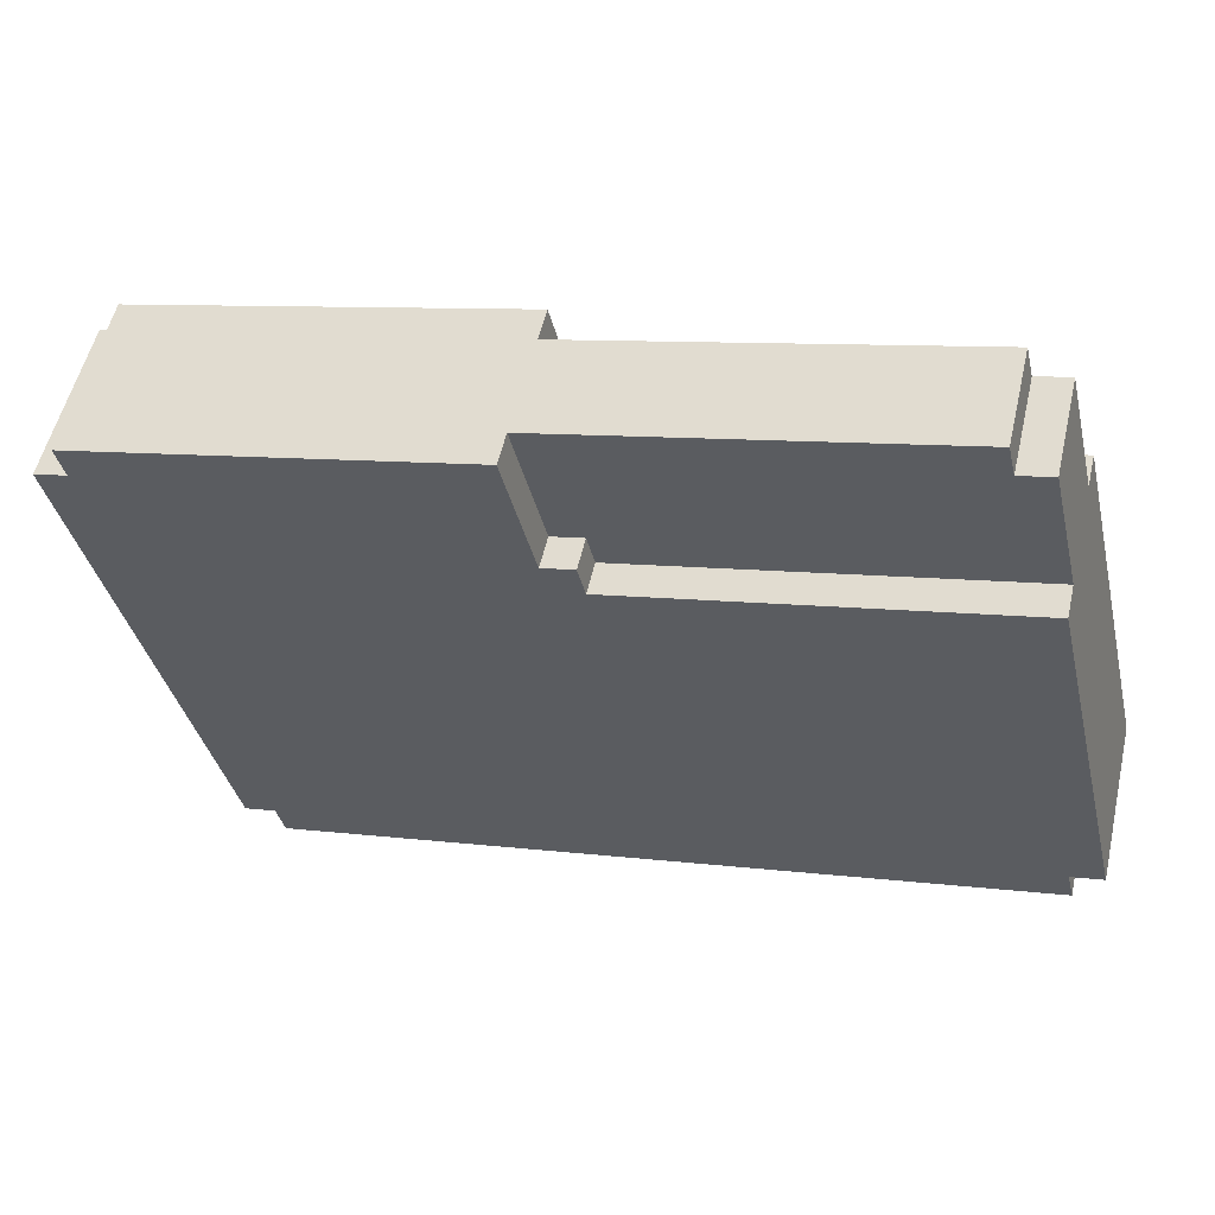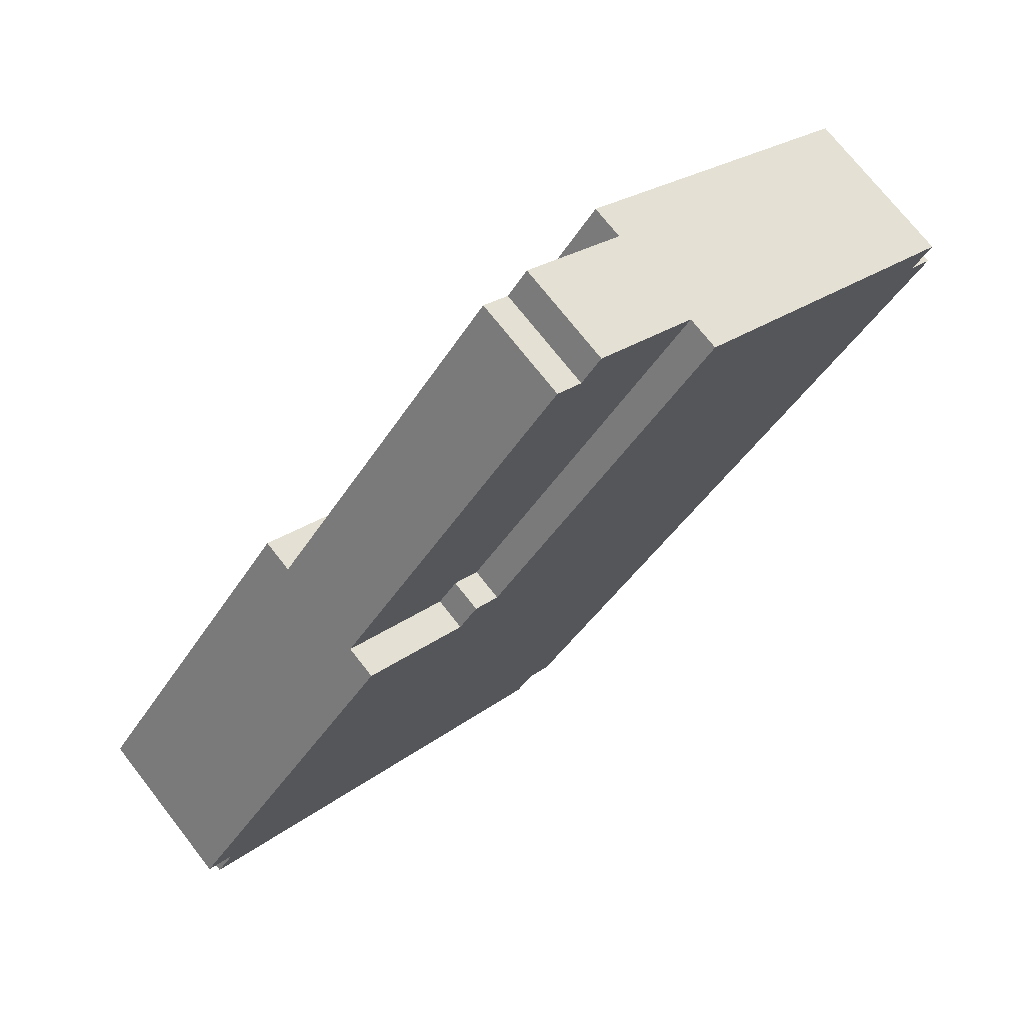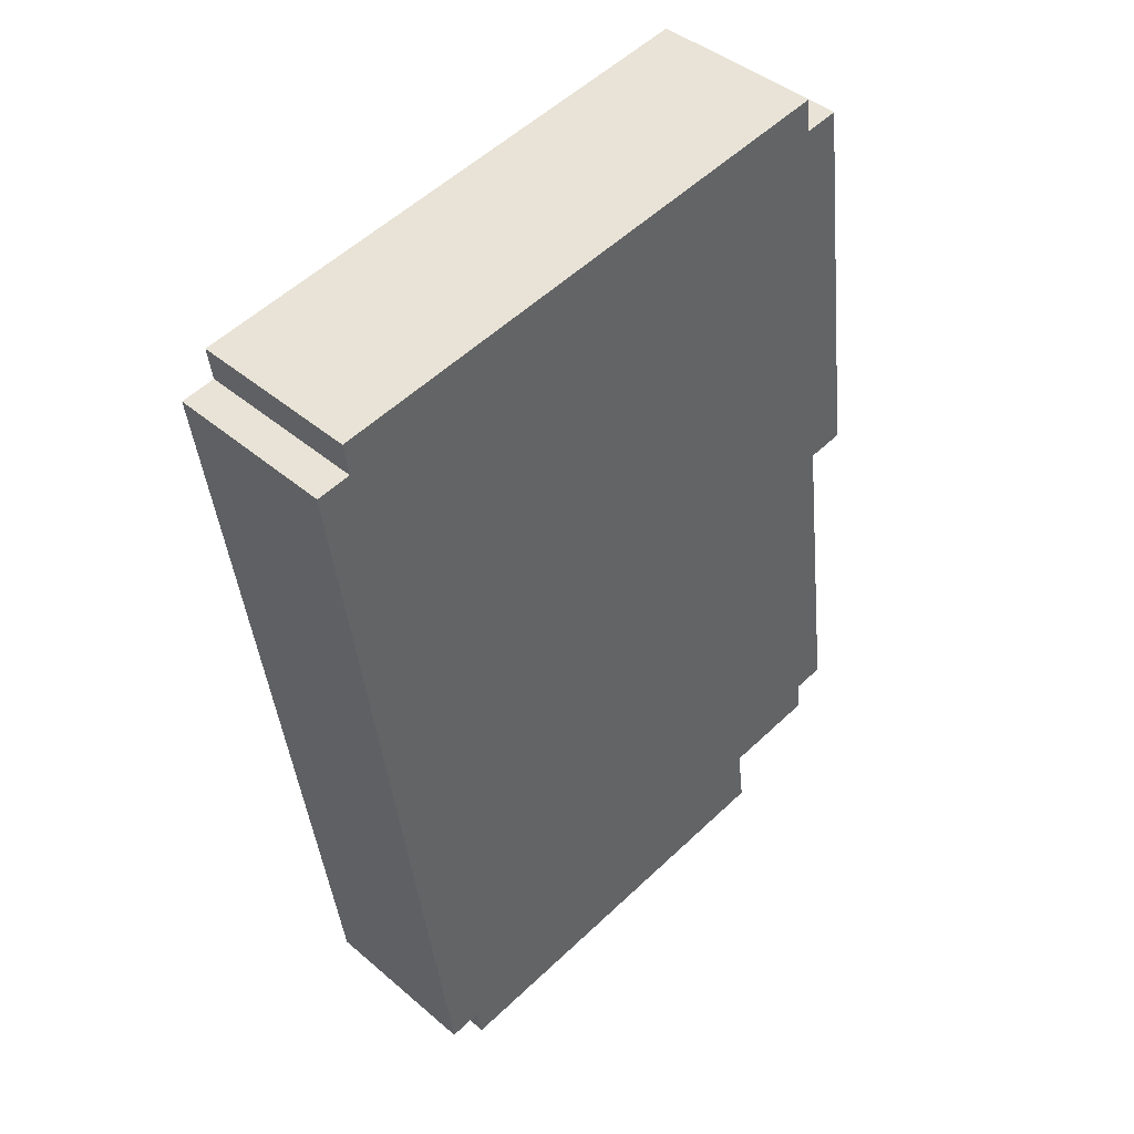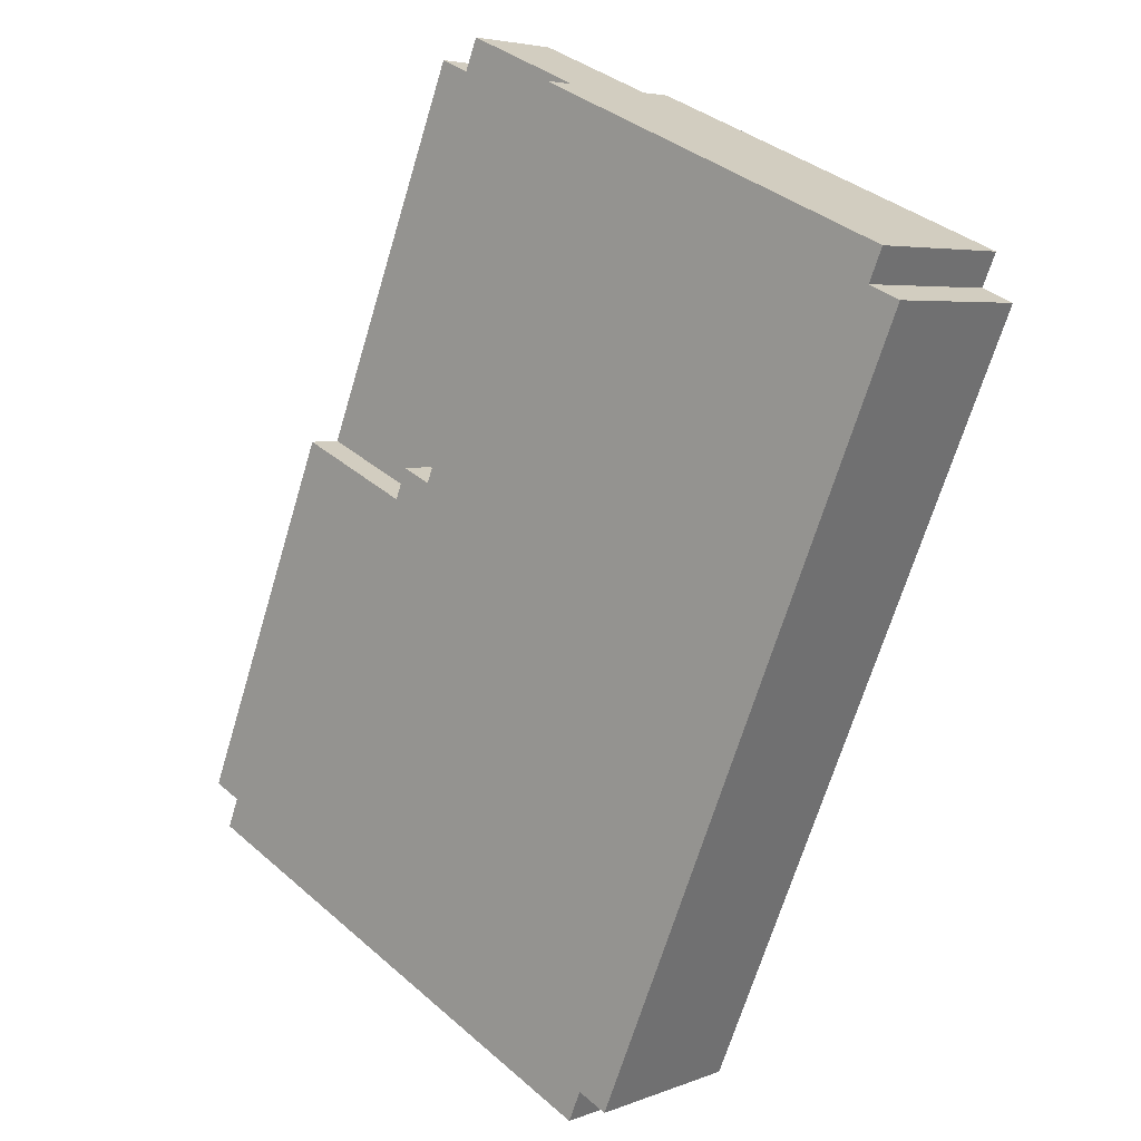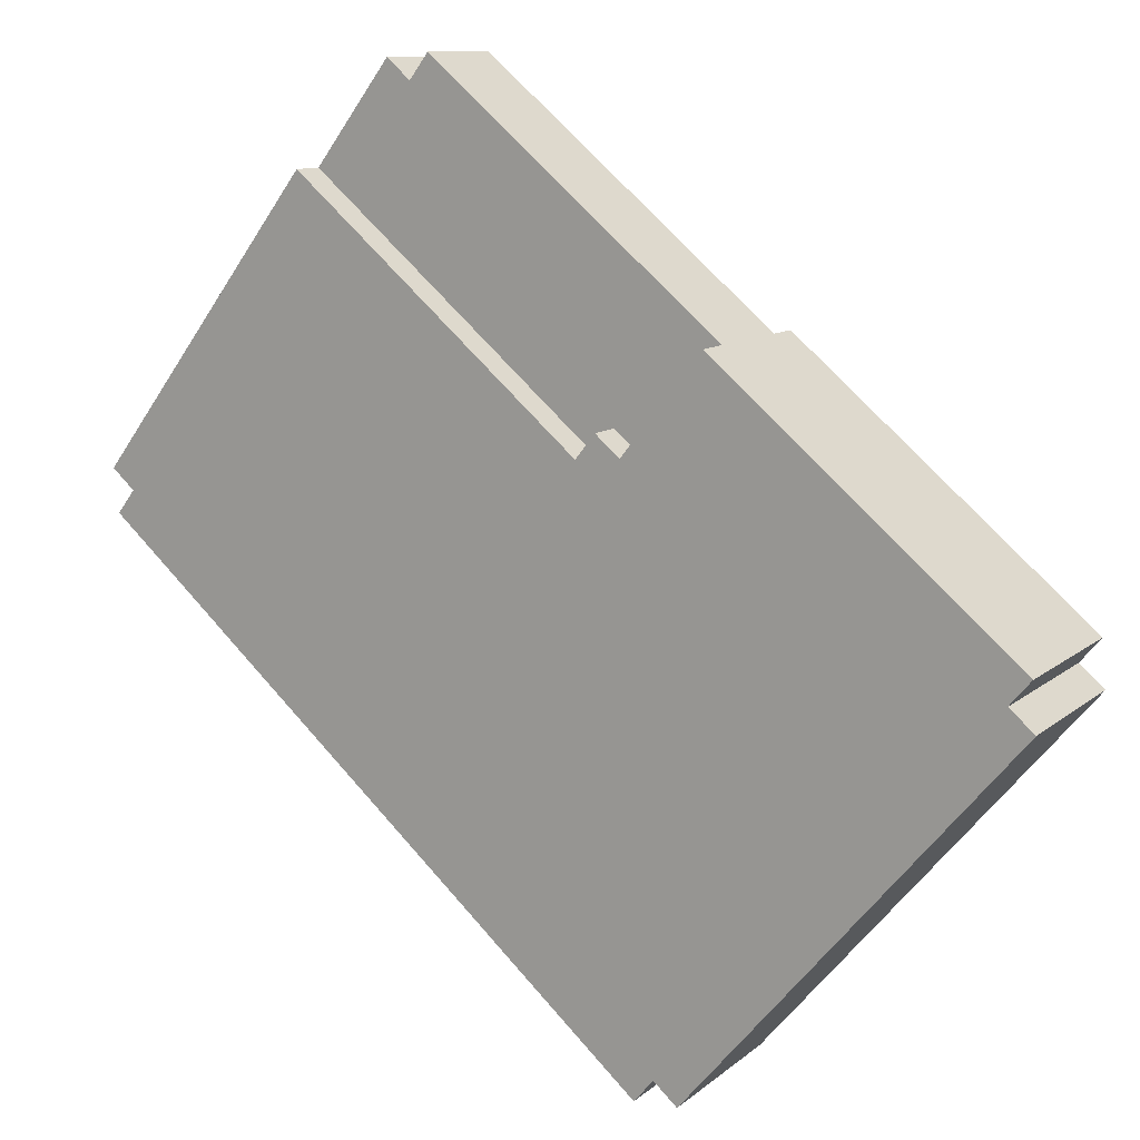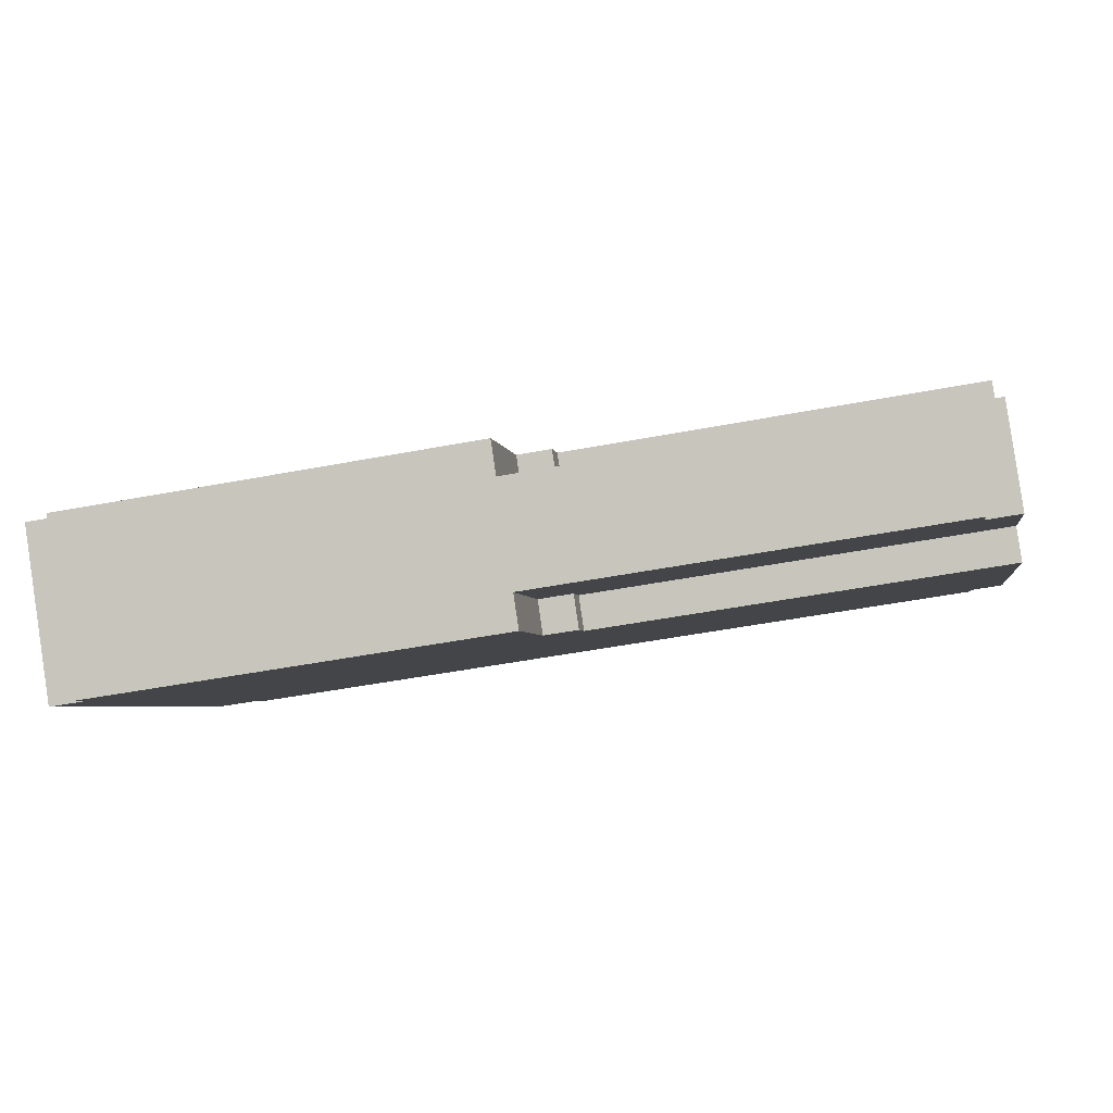
<metadata>
{"format":"obj","ext":"obj","renderer":"f3d","projection":"perspective","resolution":1024,"background":"white","views":[{"elev":8.8,"azim":18.8,"up":"+Z"},{"elev":-40.9,"azim":61.2,"up":"+Y"},{"elev":-41.5,"azim":-84.6,"up":"+Z"},{"elev":-68.4,"azim":73.2,"up":"+Z"},{"elev":69.2,"azim":-131.3,"up":"+Z"},{"elev":-49.3,"azim":12.0,"up":"+Y"}]}
</metadata>
<code>
g key_bridge
v 0.2151 -0.1109 0.07551
v 0.2151 -0.07551 0.1109
v 0.2151 -0.02838 0.06373
v 0.2151 -0.06373 0.02838
v -0.2015 0.07767 -0.1366
v -0.2015 0.1366 -0.07767
v -0.2015 0.1248 -0.06589
v -0.2015 0.06589 -0.1248
v -0.2182 0.06589 -0.1248
v -0.2182 0.1248 -0.06589
v -0.2182 -0.06373 0.1226
v -0.2182 -0.1226 0.06373
v 0.1984 0.1366 -0.07767
v -0.2015 0.1366 -0.07767
v -0.2015 0.07767 -0.1366
v 0.1984 0.07767 -0.1366
v 0.2151 -0.1109 0.07551
v 0.1984 -0.1109 0.07551
v 0.1984 -0.07551 0.1109
v 0.2151 -0.07551 0.1109
v -0.2015 0.06589 -0.1248
v 0.1984 0.06589 -0.1248
v 0.1984 0.07767 -0.1366
v -0.2015 0.07767 -0.1366
v 0.01512 -0.07551 0.01659
v -0.001541 -0.08729 0.02838
v -0.2015 -0.1226 0.06373
v -0.001541 -0.1344 0.07551
v -0.2015 -0.1344 0.07551
v 0.2151 -0.07551 0.01659
v 0.2151 0.06589 -0.1248
v 0.01512 -0.08729 0.02838
v -0.2182 0.06589 -0.1248
v -0.2182 -0.1226 0.06373
v 0.1984 -0.07551 0.1109
v 0.1984 -0.08729 0.1226
v 0.01512 -0.04016 0.07551
v 0.01512 -0.02838 0.06373
v -0.001541 -0.08729 0.1226
v -0.001541 -0.04016 0.07551
v 0.2151 -0.07551 0.1109
v 0.2151 -0.02838 0.06373
v -0.2015 0.1248 -0.06589
v -0.2182 0.1248 -0.06589
v -0.2182 0.06589 -0.1248
v -0.2015 0.06589 -0.1248
v 0.1984 -0.1226 0.08729
v 0.1984 -0.08729 0.1226
v 0.1984 -0.07551 0.1109
v 0.1984 -0.1109 0.07551
v -0.2015 0.1366 -0.07767
v 0.1984 0.1366 -0.07767
v 0.1984 0.1248 -0.06589
v -0.2015 0.1248 -0.06589
v 0.01512 -0.01659 0.07551
v -0.001541 -0.02838 0.08729
v 0.2151 -0.01659 0.07551
v 0.2151 0.1248 -0.06589
v 0.01512 -0.02838 0.08729
v -0.2015 -0.06373 0.1226
v -0.2182 -0.06373 0.1226
v -0.2182 0.1248 -0.06589
v -0.2015 -0.07551 0.1344
v -0.001541 -0.07551 0.1344
v 0.01512 -0.02838 0.08729
v 0.01512 -0.08729 0.02838
v -0.001541 -0.08729 0.02838
v -0.001541 -0.02838 0.08729
v 0.2151 -0.07551 0.01659
v 0.2151 -0.01659 0.07551
v 0.2151 0.1248 -0.06589
v 0.2151 0.06589 -0.1248
v 0.2151 -0.01659 0.07551
v 0.2151 -0.07551 0.01659
v 0.01512 -0.07551 0.01659
v 0.01512 -0.01659 0.07551
v 0.01512 -0.01659 0.07551
v 0.01512 -0.07551 0.01659
v 0.01512 -0.08729 0.02838
v 0.01512 -0.02838 0.08729
v 0.01512 -0.06373 0.02838
v 0.01512 -0.07551 0.04016
v 0.1984 -0.1226 0.08729
v 0.1984 -0.1109 0.07551
v -0.001541 -0.1226 0.08729
v -0.001541 -0.07551 0.04016
v 0.2151 -0.1109 0.07551
v 0.2151 -0.06373 0.02838
v -0.2015 -0.1344 0.07551
v -0.2015 -0.07551 0.1344
v -0.001541 -0.07551 0.1344
v -0.001541 -0.1344 0.07551
v -0.2015 -0.1226 0.06373
v -0.2015 -0.06373 0.1226
v -0.2015 -0.07551 0.1344
v -0.2015 -0.1344 0.07551
v 0.1984 0.06589 -0.1248
v 0.1984 0.1248 -0.06589
v 0.1984 0.1366 -0.07767
v 0.1984 0.07767 -0.1366
v -0.001541 -0.08729 0.02838
v -0.001541 -0.1344 0.07551
v -0.001541 -0.07551 0.1344
v -0.001541 -0.02838 0.08729
v 0.2151 0.1248 -0.06589
v 0.1984 0.1248 -0.06589
v 0.1984 0.06589 -0.1248
v 0.2151 0.06589 -0.1248
v 0.1984 -0.1226 0.08729
v -0.001541 -0.1226 0.08729
v -0.001541 -0.08729 0.1226
v 0.1984 -0.08729 0.1226
v -0.2015 -0.1226 0.06373
v -0.2182 -0.1226 0.06373
v -0.2182 -0.06373 0.1226
v -0.2015 -0.06373 0.1226
g key_bridge_0
f 3 2 1
f 4 3 1
f 7 6 5
f 8 7 5
f 11 10 9
f 12 11 9
f 15 14 13
f 16 15 13
f 19 18 17
f 20 19 17
f 23 22 21
f 24 23 21
f 25 21 22
f 26 21 25
f 27 21 26
f 27 26 28
f 29 27 28
f 25 22 30
f 30 22 31
f 32 26 25
f 21 27 33
f 27 34 33
f 37 36 35
f 38 37 35
f 37 39 36
f 40 39 37
f 38 35 41
f 38 41 42
f 45 44 43
f 46 45 43
f 49 48 47
f 50 49 47
f 53 52 51
f 54 53 51
f 53 54 55
f 55 54 56
f 57 53 55
f 58 53 57
f 59 55 56
f 54 60 56
f 60 54 61
f 54 62 61
f 56 60 63
f 64 56 63
f 67 66 65
f 68 67 65
f 71 70 69
f 72 71 69
f 75 74 73
f 76 75 73
f 79 78 77
f 80 79 77
f 83 82 81
f 84 83 81
f 82 83 85
f 86 82 85
f 81 87 84
f 81 88 87
f 91 90 89
f 92 91 89
f 95 94 93
f 96 95 93
f 99 98 97
f 100 99 97
f 103 102 101
f 104 103 101
f 107 106 105
f 108 107 105
f 111 110 109
f 112 111 109
f 115 114 113
f 116 115 113

</code>
